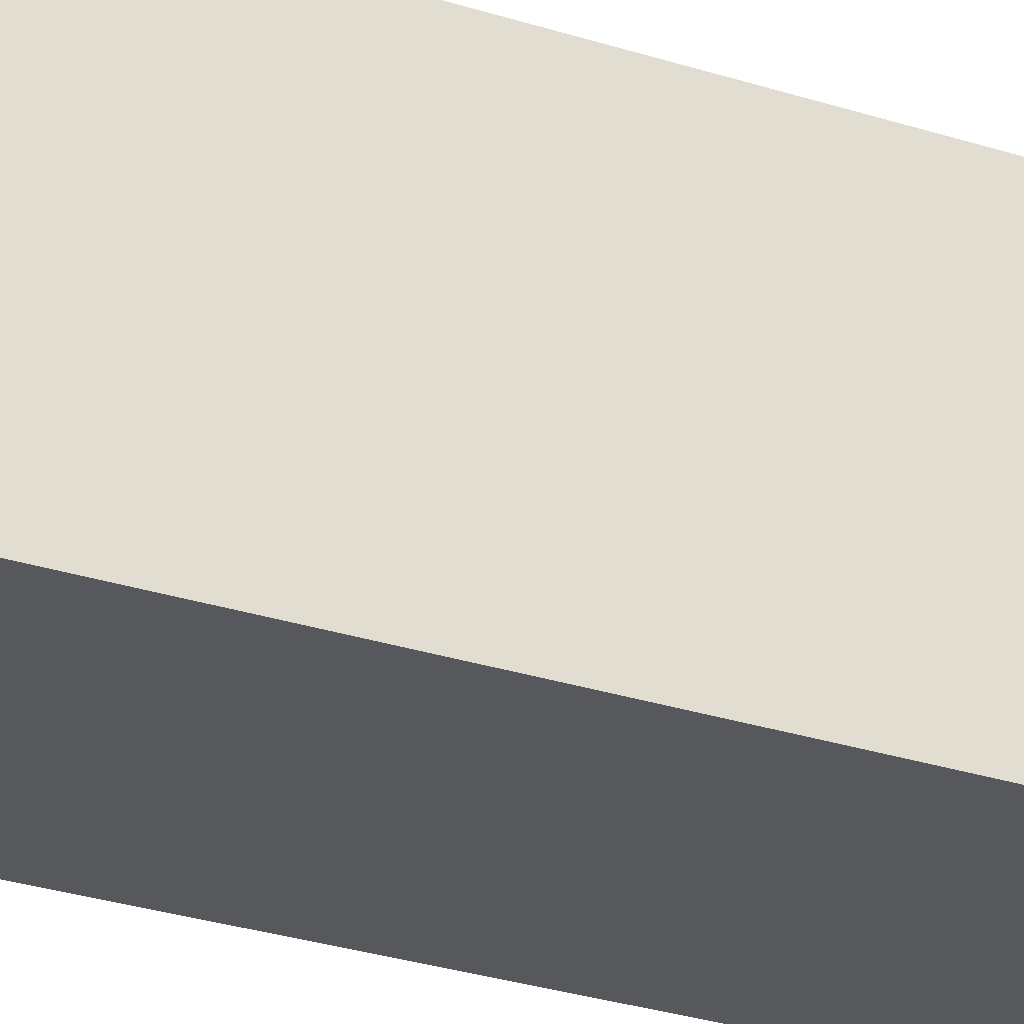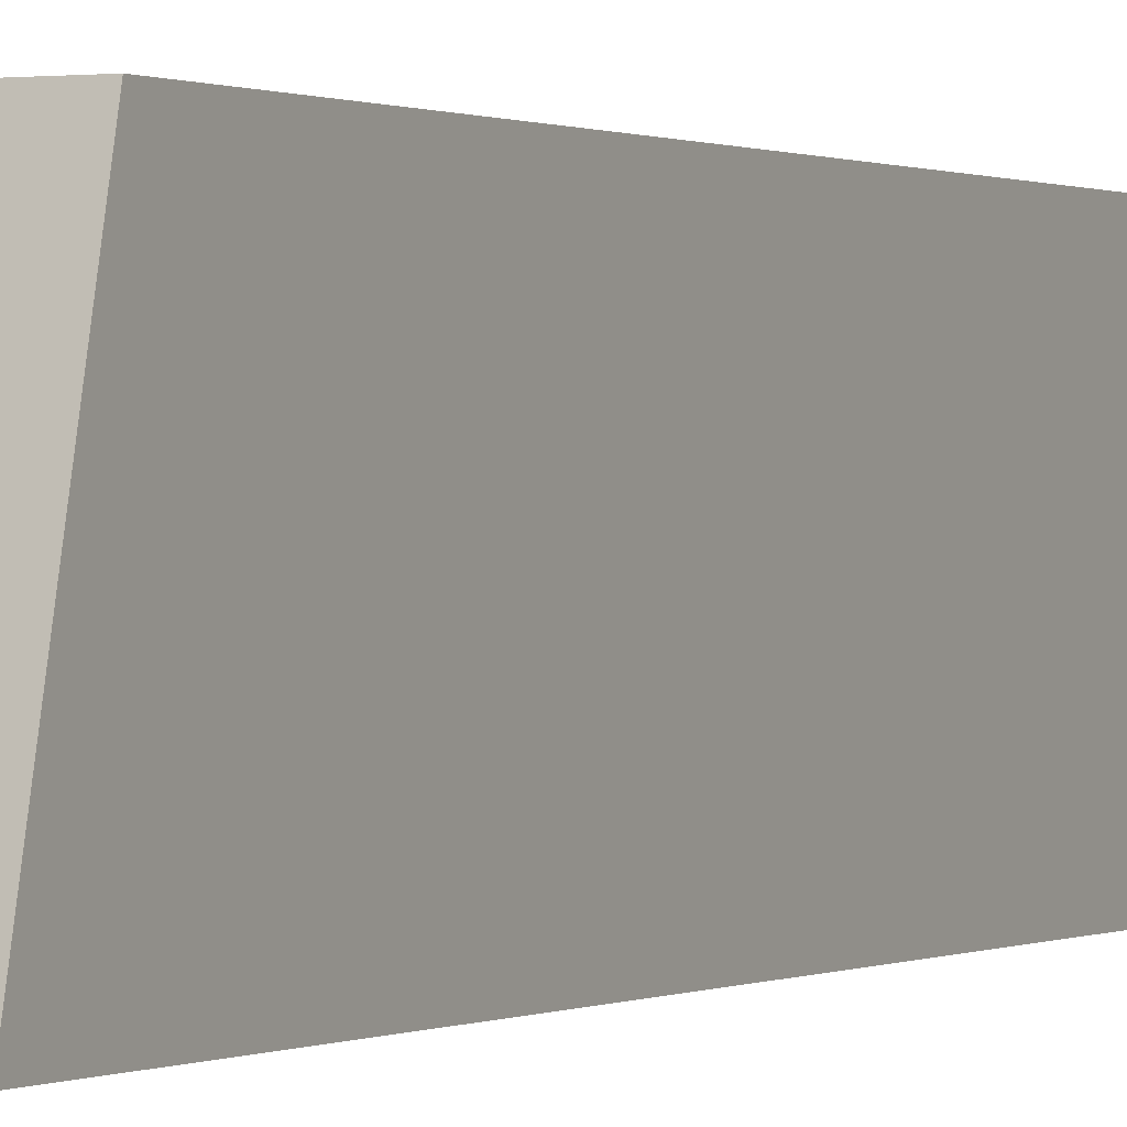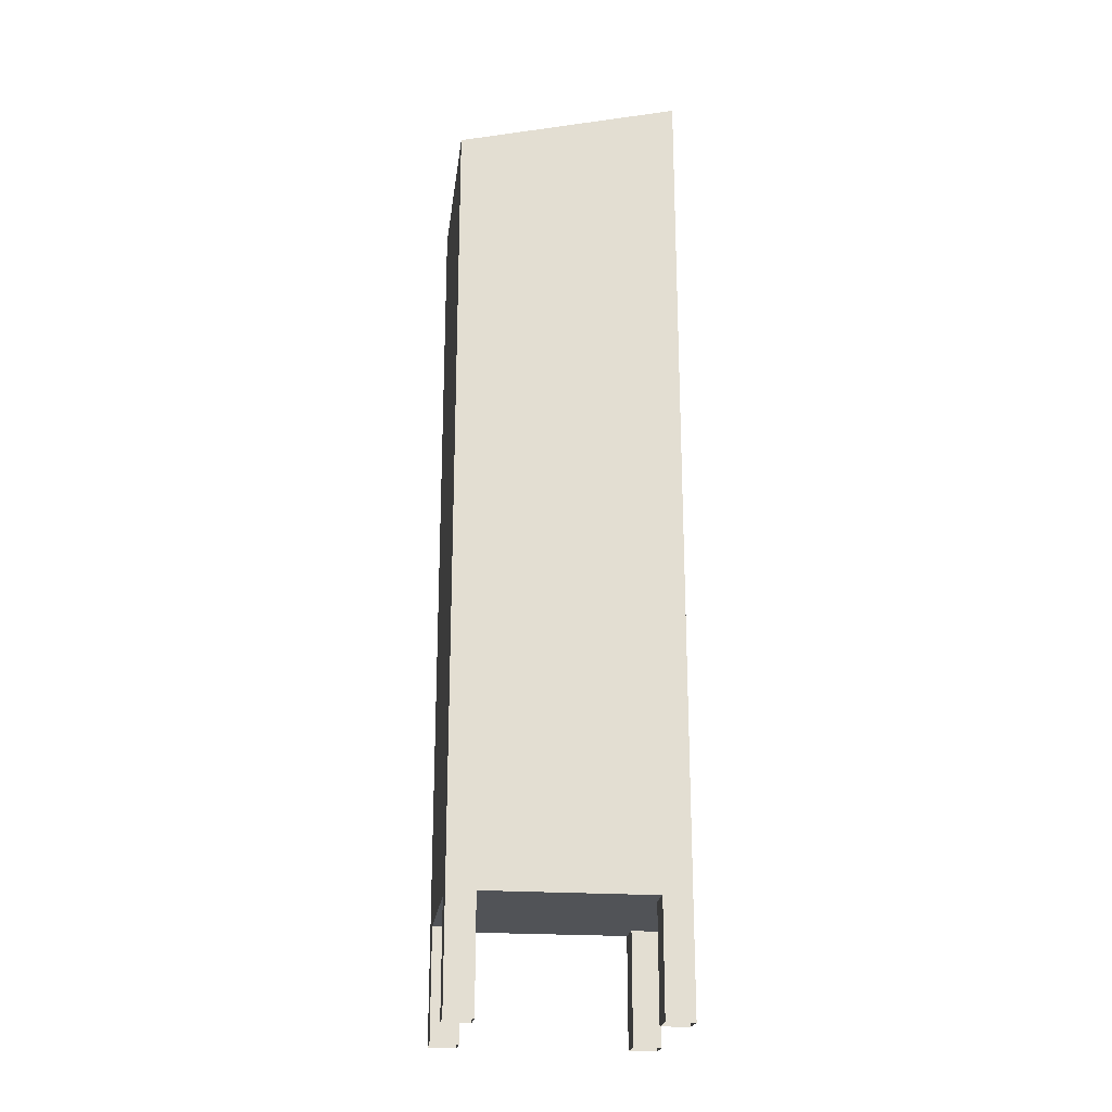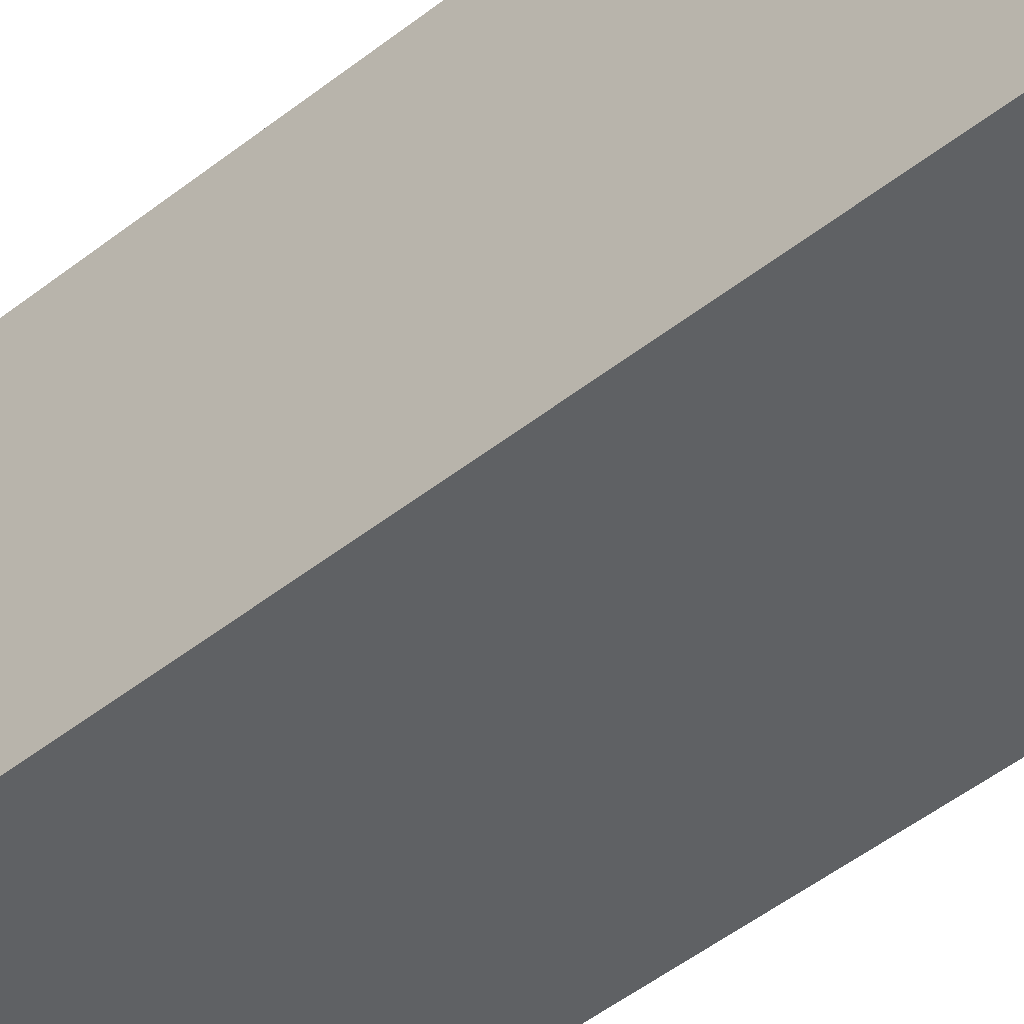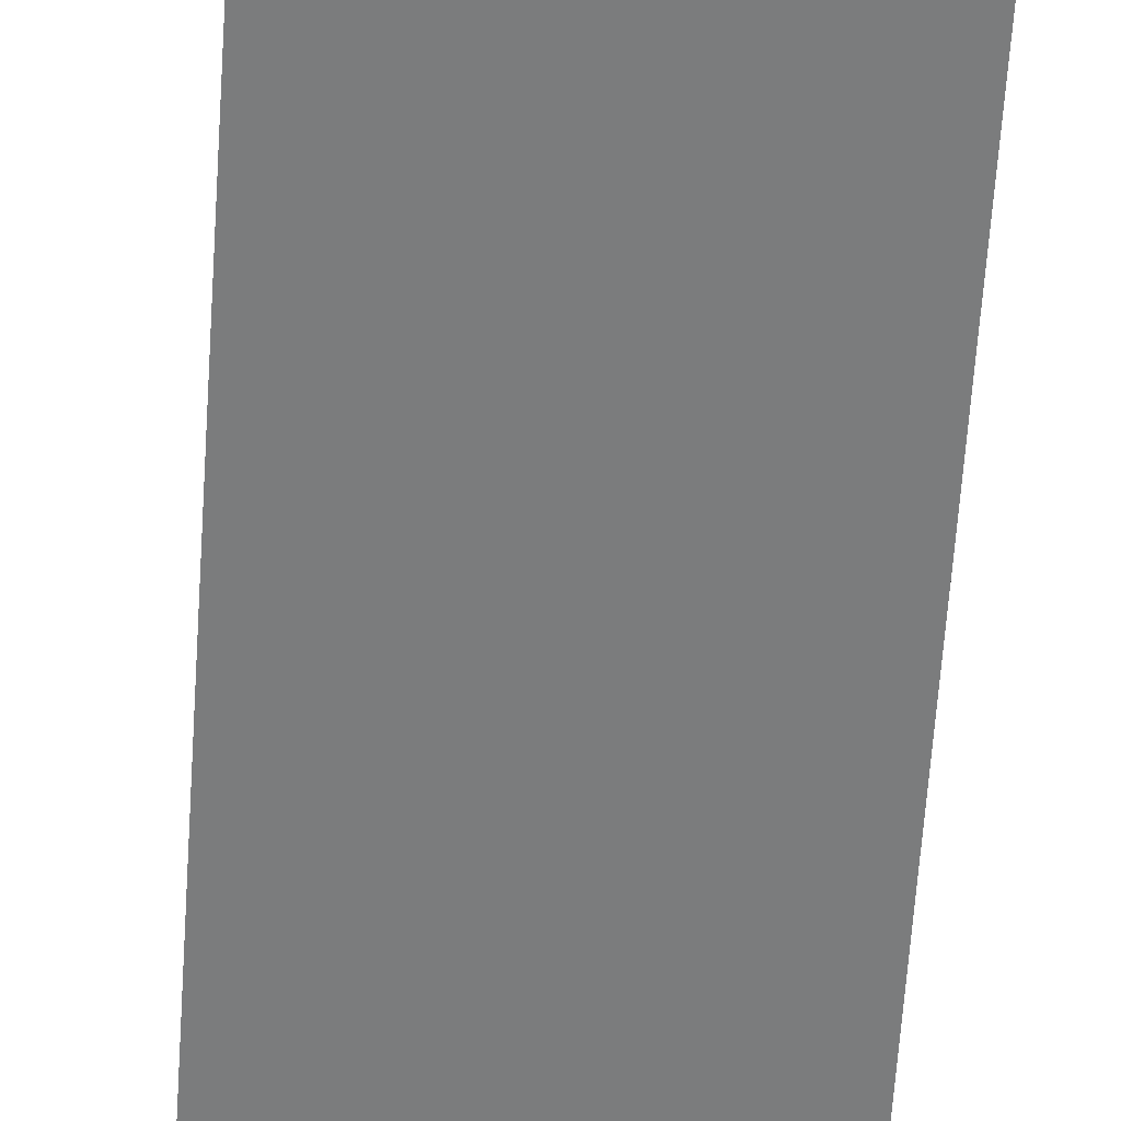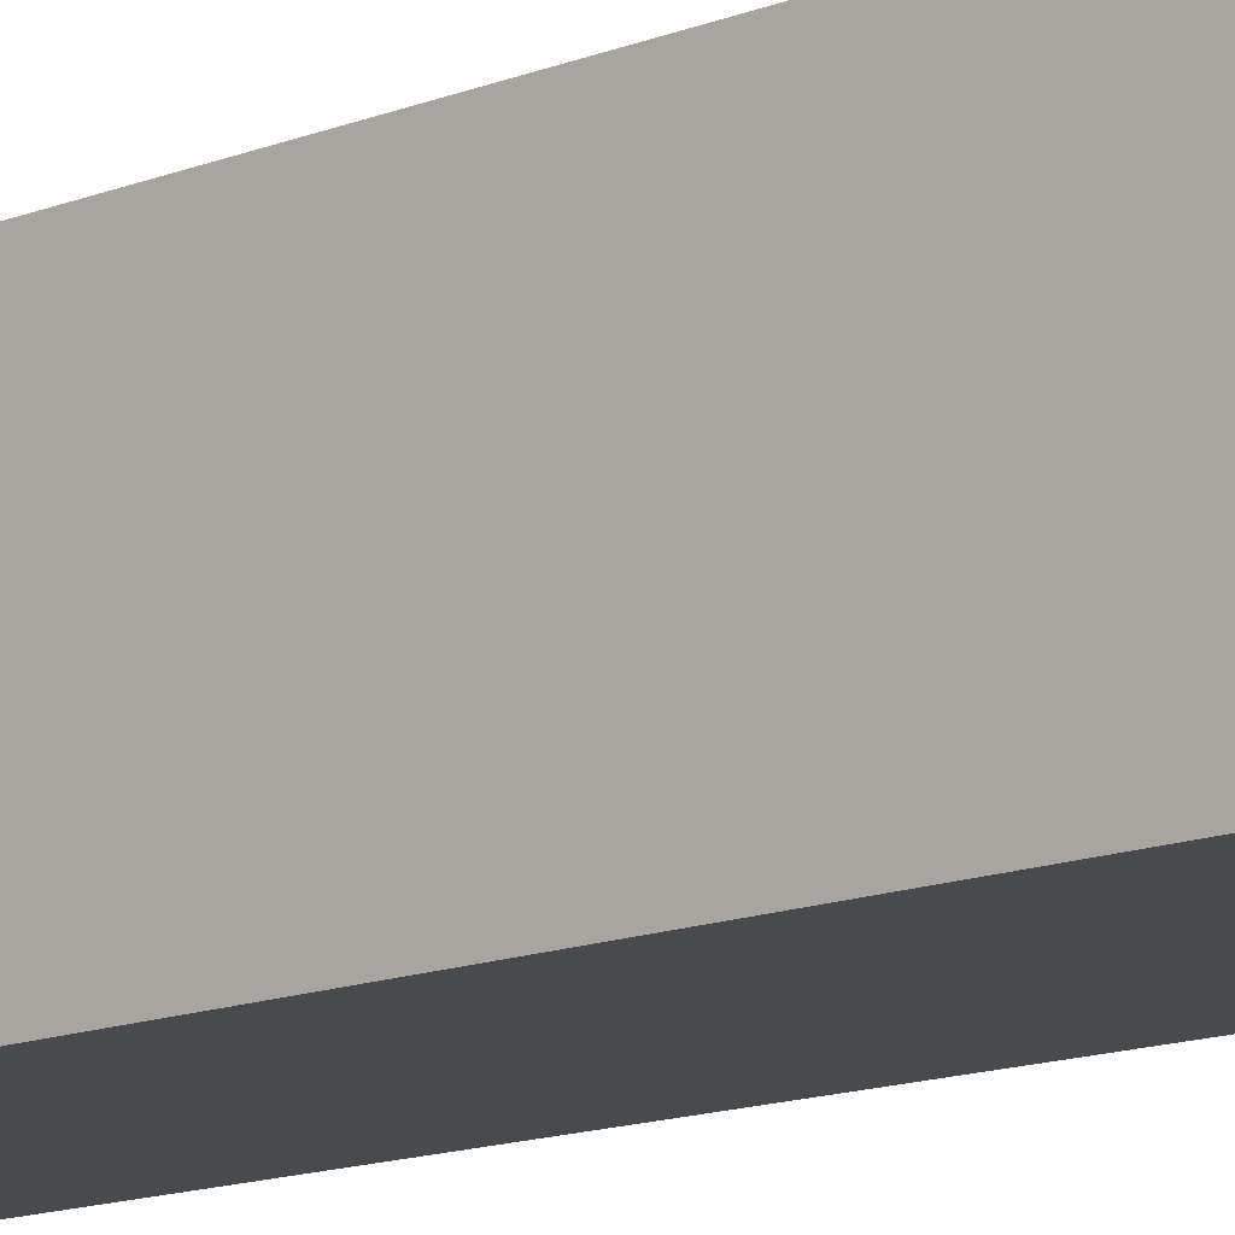
<metadata>
{"format":"obj","ext":"obj","renderer":"f3d","projection":"perspective","resolution":1024,"background":"white","views":[{"elev":-27.9,"azim":63.5,"up":"+Z"},{"elev":0.3,"azim":-153.3,"up":"+Z"},{"elev":-21.7,"azim":82.8,"up":"+Y"},{"elev":-46.7,"azim":132.2,"up":"+Z"},{"elev":-58.6,"azim":-3.7,"up":"+Z"},{"elev":-13.4,"azim":132.4,"up":"+Z"}]}
</metadata>
<code>
o Locker_Single_Cube.027
v -0.45 0.5 1.55
v -0.45 4 1.55
v -0.45 0.5 0.55
v -0.45 4.25 0.55
v 0.45 0.5 1.55
v 0.45 4 1.55
v 0.45 0.5 0.55
v 0.45 4.25 0.55
v 0.325 0 0.675
v 0.325 0.5 0.675
v 0.325 0 0.55
v 0.325 0.5 0.55
v 0.45 0 0.675
v 0.45 0.5 0.675
v 0.45 0 0.55
v -0.45 0 1.55
v 0.325 0 1.55
v -0.45 0 1.425
v -0.45 0.5 1.425
v -0.325 0 1.55
v -0.325 0.5 1.55
v -0.325 0 1.425
v -0.325 0.5 1.425
v 0.325 0.5 1.55
v 0.325 0 1.425
v 0.325 0.5 1.425
v 0.45 0 1.55
v -0.45 0 0.675
v 0.45 0 1.425
v 0.45 0.5 1.425
v -0.45 0.5 0.675
v -0.45 0 0.55
v -0.325 0 0.675
v -0.325 0.5 0.675
v -0.325 0 0.55
v -0.325 0.5 0.55
f 2 3 1
f 4 7 3
f 7 6 5
f 6 1 5
f 7 1 3
f 4 6 8
f 10 11 9
f 12 15 11
f 7 13 15
f 14 9 13
f 1 18 16
f 19 22 18
f 23 20 22
f 21 16 20
f 24 25 17
f 26 29 25
f 30 27 29
f 5 17 27
f 31 32 28
f 3 35 32
f 36 33 35
f 34 28 33
f 2 4 3
f 4 8 7
f 7 8 6
f 6 2 1
f 7 5 1
f 4 2 6
f 10 12 11
f 12 7 15
f 7 14 13
f 14 10 9
f 1 19 18
f 19 23 22
f 23 21 20
f 21 1 16
f 24 26 25
f 26 30 29
f 30 5 27
f 5 24 17
f 31 3 32
f 3 36 35
f 36 34 33
f 34 31 28

</code>
